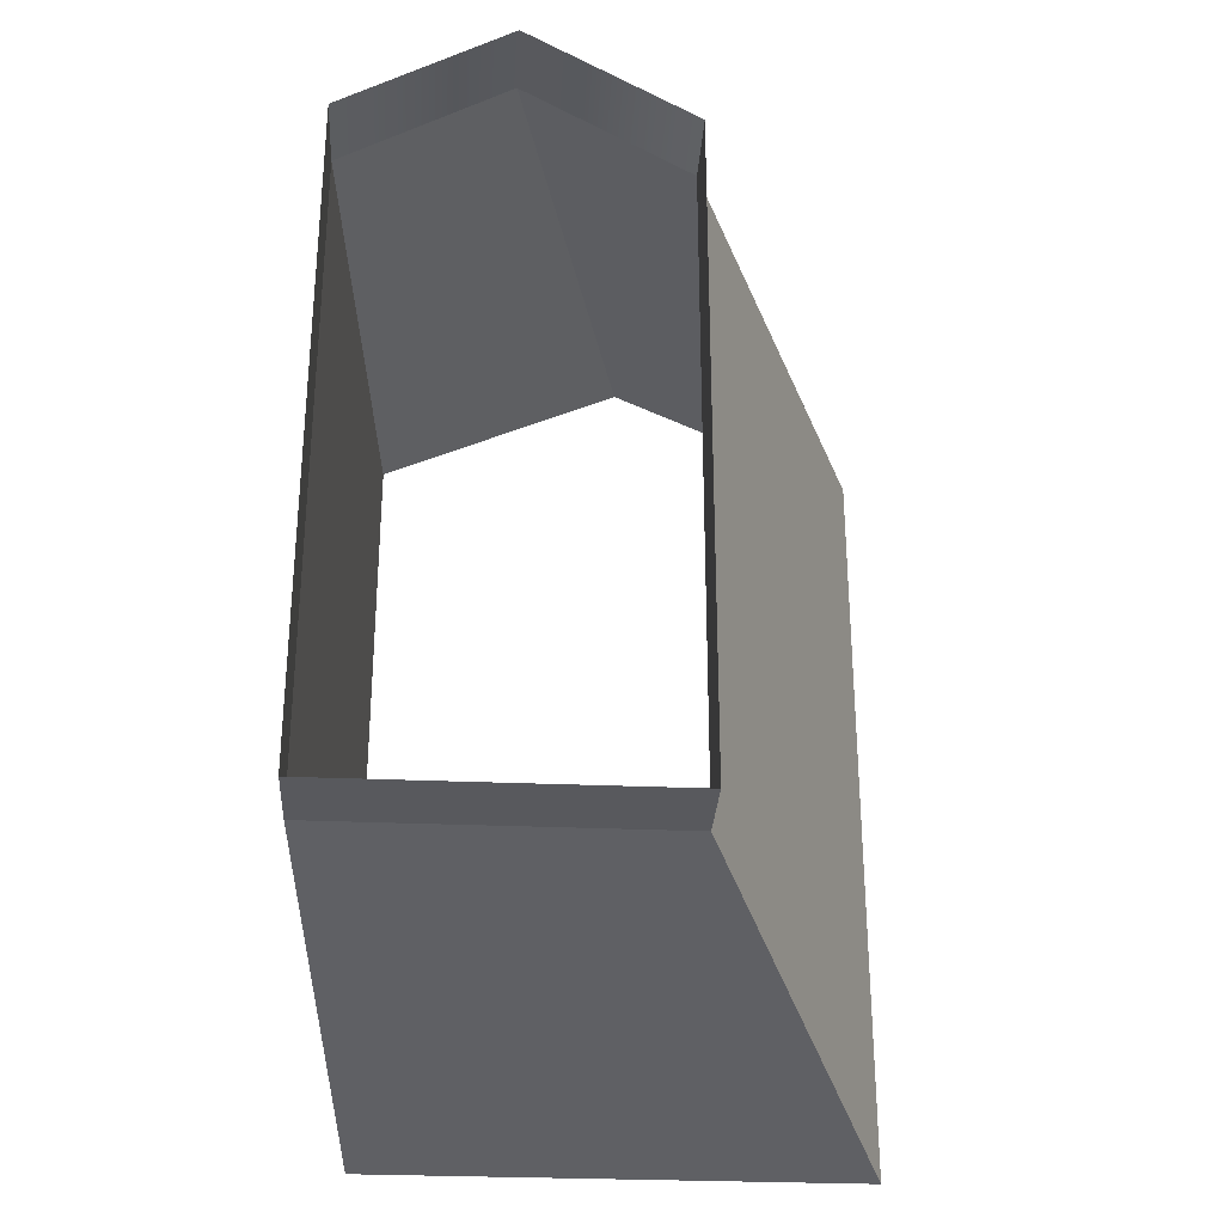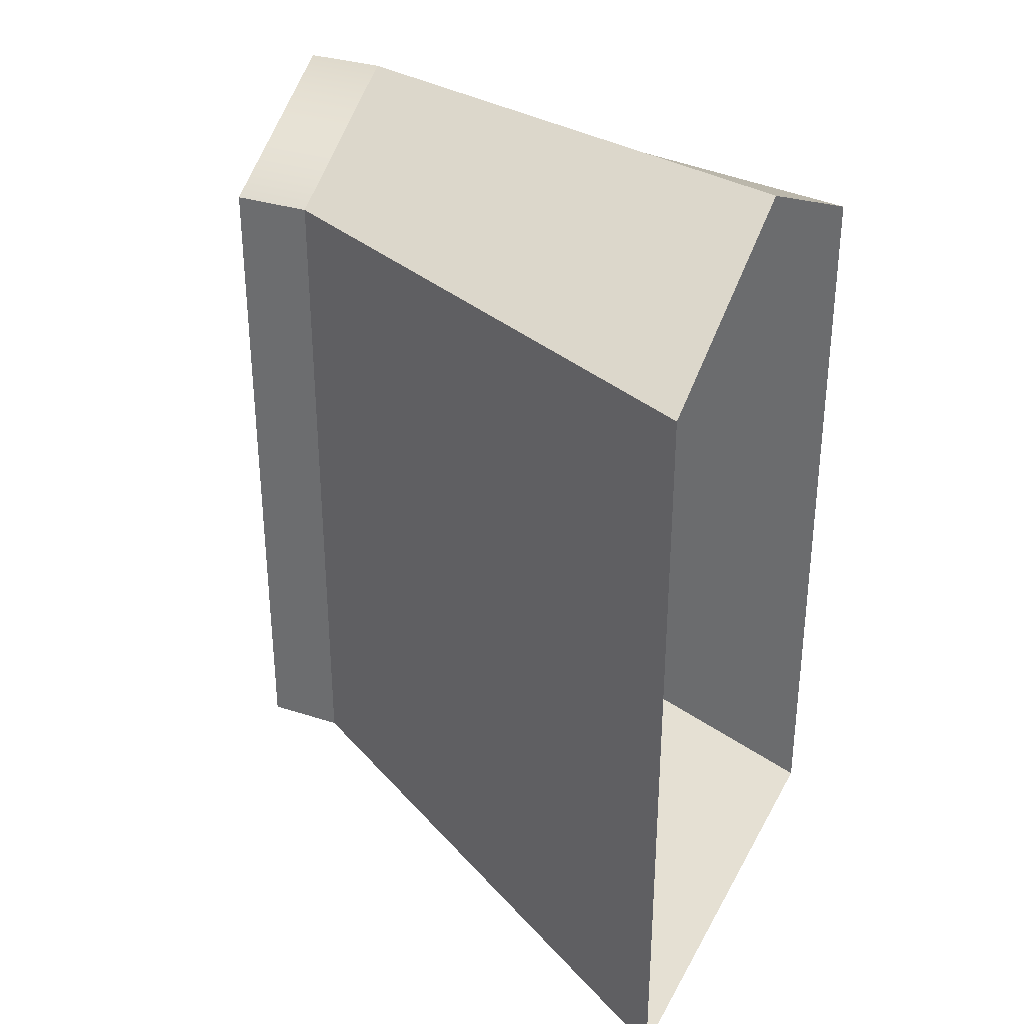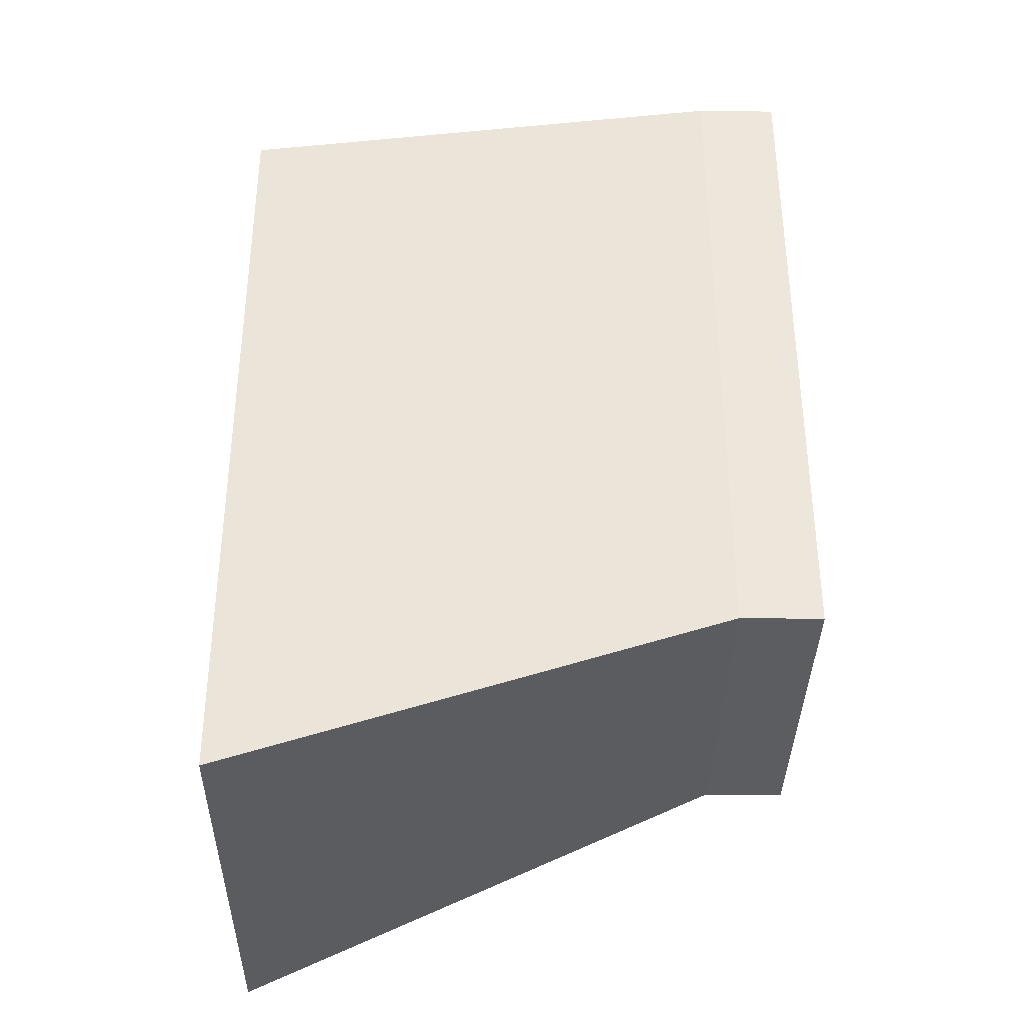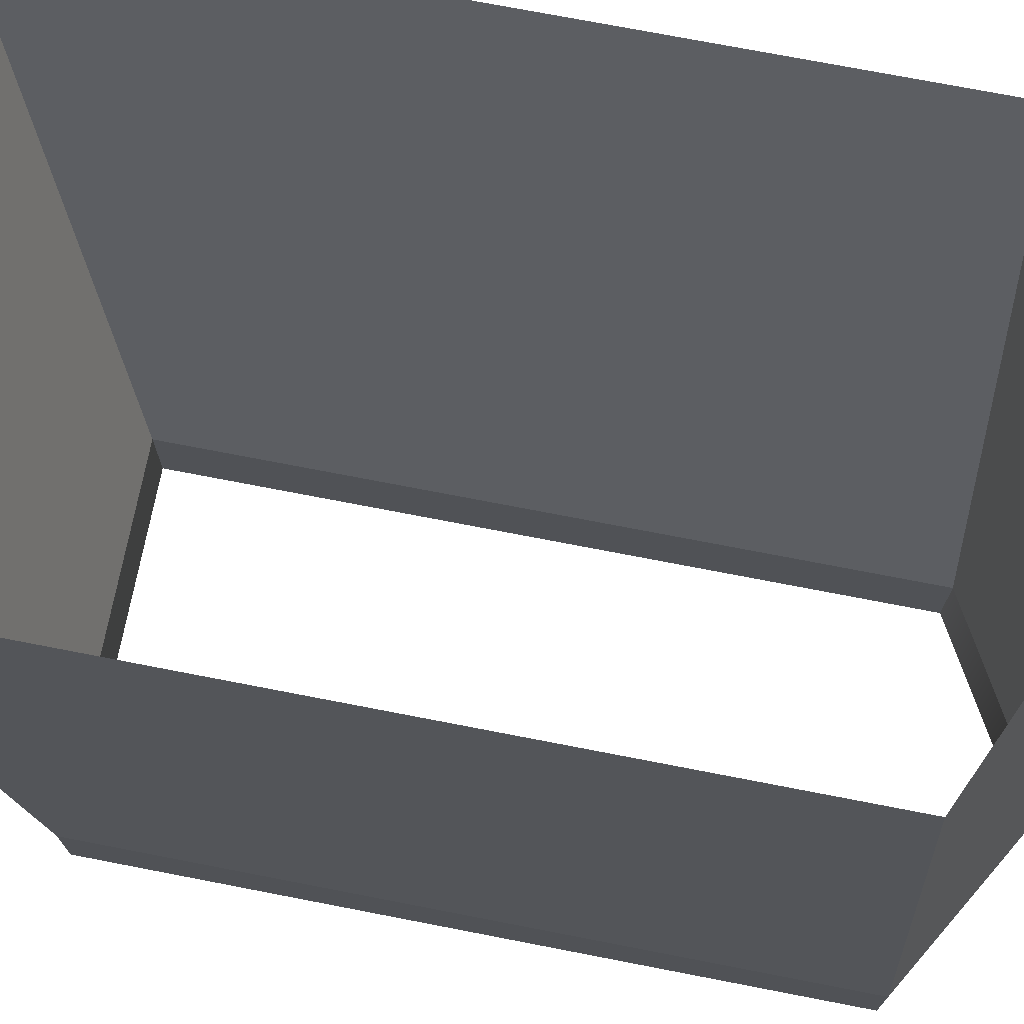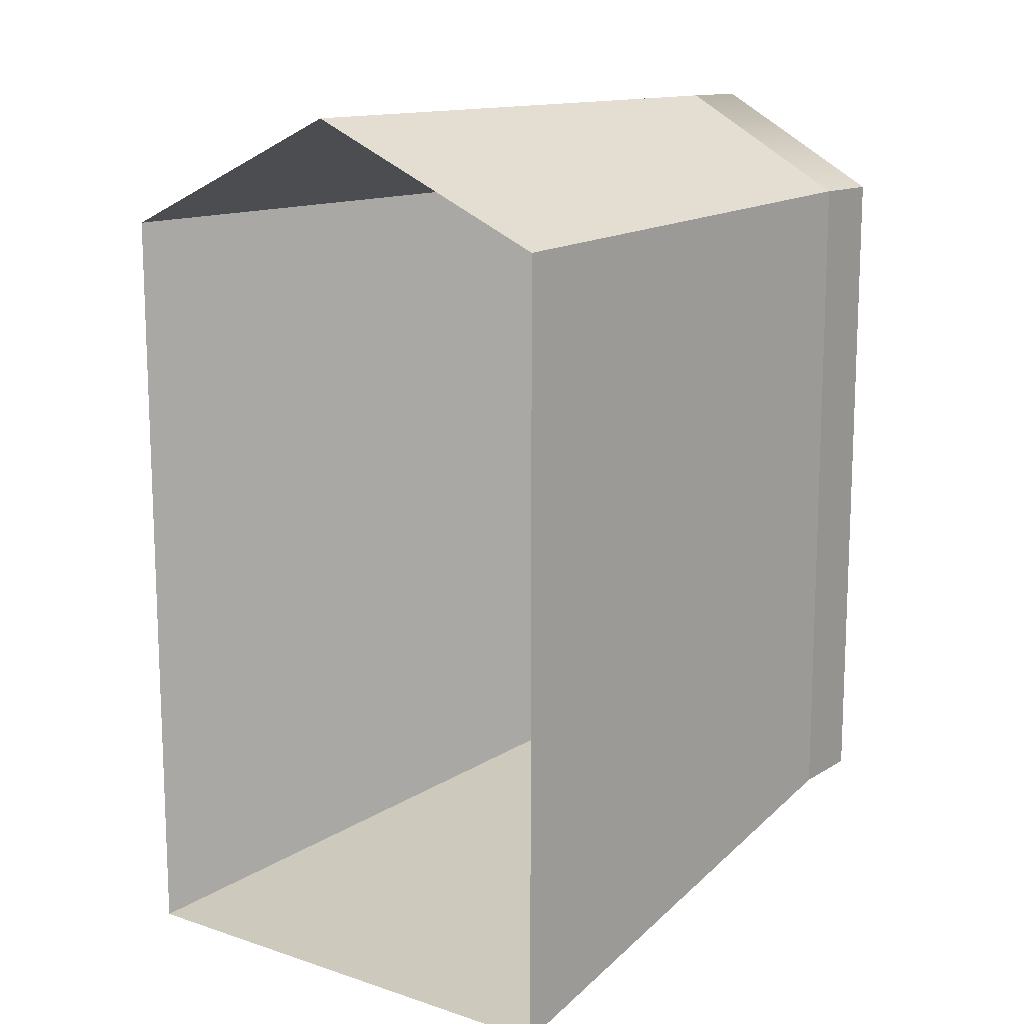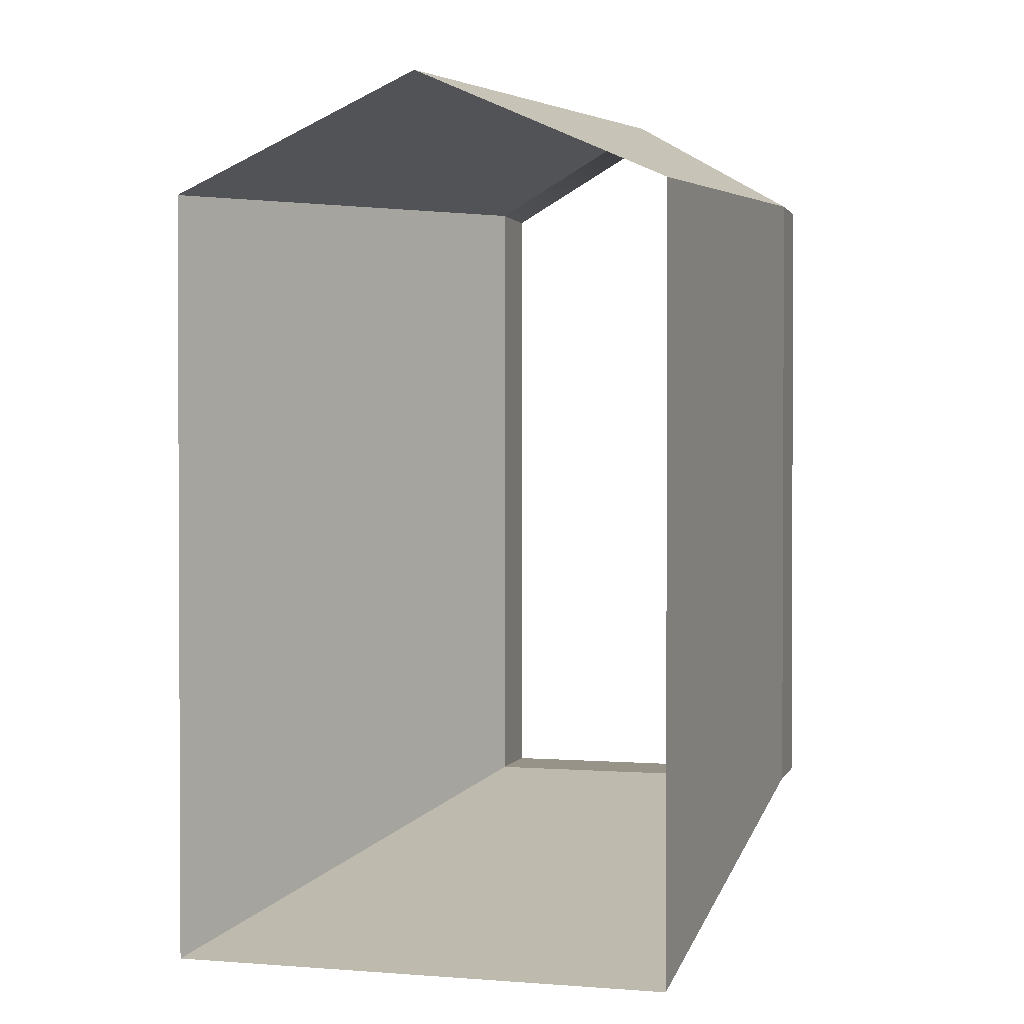
<metadata>
{"format":"obj","ext":"obj","renderer":"f3d","projection":"perspective","resolution":1024,"background":"white","views":[{"elev":-29.8,"azim":176.4,"up":"+Y"},{"elev":32.4,"azim":-65.6,"up":"+Y"},{"elev":-36.0,"azim":89.1,"up":"+Y"},{"elev":73.0,"azim":101.0,"up":"+Z"},{"elev":13.1,"azim":36.5,"up":"+Y"},{"elev":1.4,"azim":15.6,"up":"+Y"}]}
</metadata>
<code>
v 1.389 1.303 -0.475
v 1.389 1.303 0.03573
v 1.389 5.665 -0.475
v 1.389 5.665 0.03573
v 3.598 5.665 -0.475
v 3.598 5.665 0.03573
v 3.598 1.303 -0.475
v 3.598 1.303 0.03573
v 2.493 6.304 -0.475
v 2.493 6.304 0.03573
v 2.493 1.303 0.03573
v 2.493 1.303 -0.475
v 1.688 6.226 3.213
v 1.688 0.4217 3.213
v 3.332 0.4217 3.213
v 3.332 5.486 3.213
v 0.04541 0.4217 3.213
v 0.04541 5.486 3.213
v 1.389 1.949 -0.475
v 1.389 1.949 0.03573
v 0.04541 1.179 3.213
v 3.598 1.949 -0.475
v 3.598 1.949 0.03573
v 3.332 1.179 3.213
v 1.389 2.656 -0.475
v 1.389 2.656 0.03573
v 0.04541 1.998 3.213
v 3.332 1.998 3.213
v 3.598 2.656 0.03573
v 3.598 2.656 -0.475
v 3.332 2.579 3.213
v 3.598 3.157 0.03573
v 3.598 3.157 -0.475
v 1.389 3.157 -0.475
v 1.389 3.157 0.03573
v 0.04541 2.579 3.213
v 1.389 3.795 -0.475
v 1.389 3.795 0.03573
v 0.04541 3.319 3.213
v 3.332 3.319 3.213
v 3.598 3.795 0.03573
v 3.598 3.795 -0.475
v 1.389 4.422 -0.475
v 1.389 4.422 0.03573
v 0.04541 4.044 3.213
v 3.332 4.044 3.213
v 3.598 4.422 0.03573
v 3.598 4.422 -0.475
v 1.389 5.041 -0.475
v 1.389 5.041 0.03573
v 0.04541 4.762 3.213
v 3.332 4.762 3.213
v 3.598 5.041 0.03573
v 3.598 5.041 -0.475
f 1 19 20 2
f 9 5 6 10
f 29 30 22 23
f 7 12 11 8
f 3 9 10 4
f 12 1 2 11
f 11 14 15 8
f 23 24 28 29
f 6 16 13 10
f 2 17 14 11
f 10 13 18 4
f 20 21 17 2
f 20 19 25 26
f 26 27 21 20
f 23 22 7 8
f 8 15 24 23
f 26 25 34 35
f 35 36 27 26
f 29 28 31 32
f 32 33 30 29
f 32 31 40 41
f 41 42 33 32
f 35 34 37 38
f 38 39 36 35
f 38 37 43 44
f 44 45 39 38
f 41 40 46 47
f 47 48 42 41
f 44 43 49 50
f 50 51 45 44
f 47 46 52 53
f 53 54 48 47
f 50 49 3 4
f 4 18 51 50
f 53 52 16 6
f 5 54 53 6

</code>
